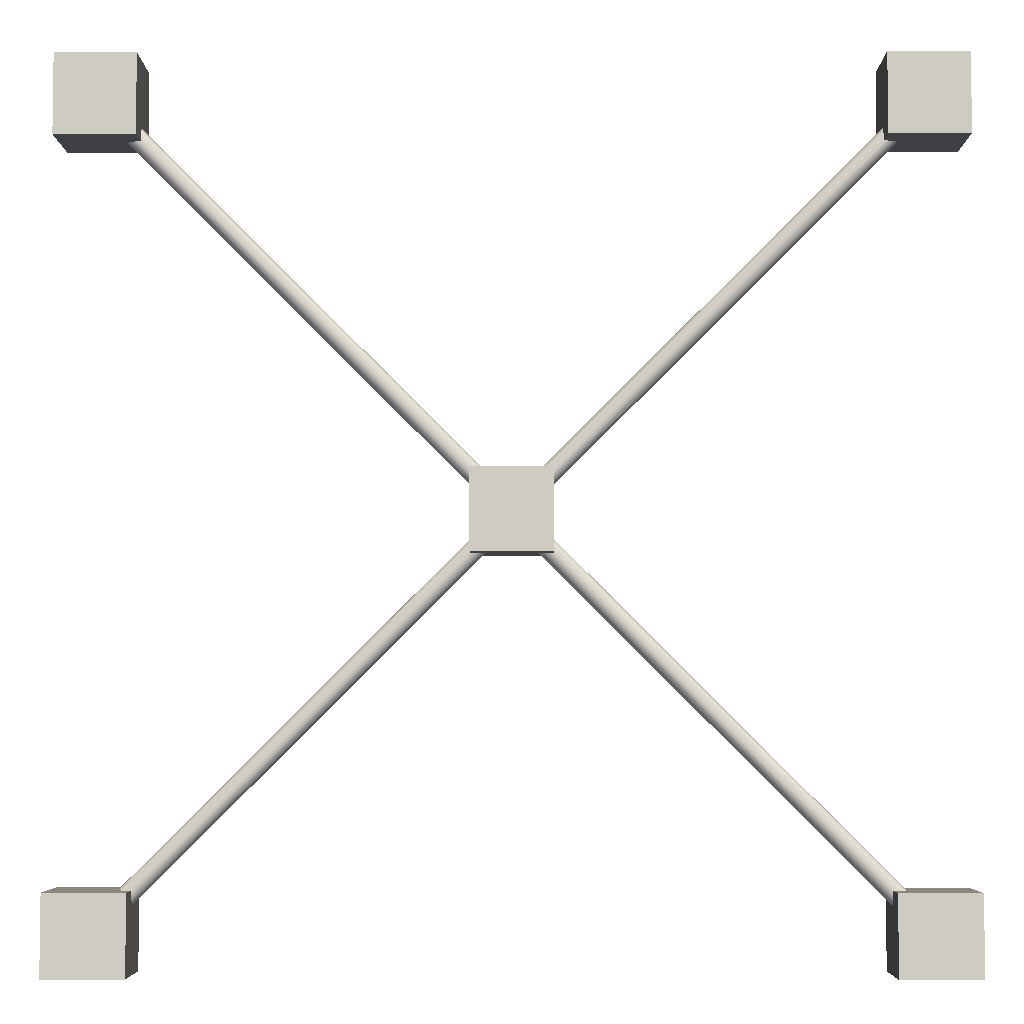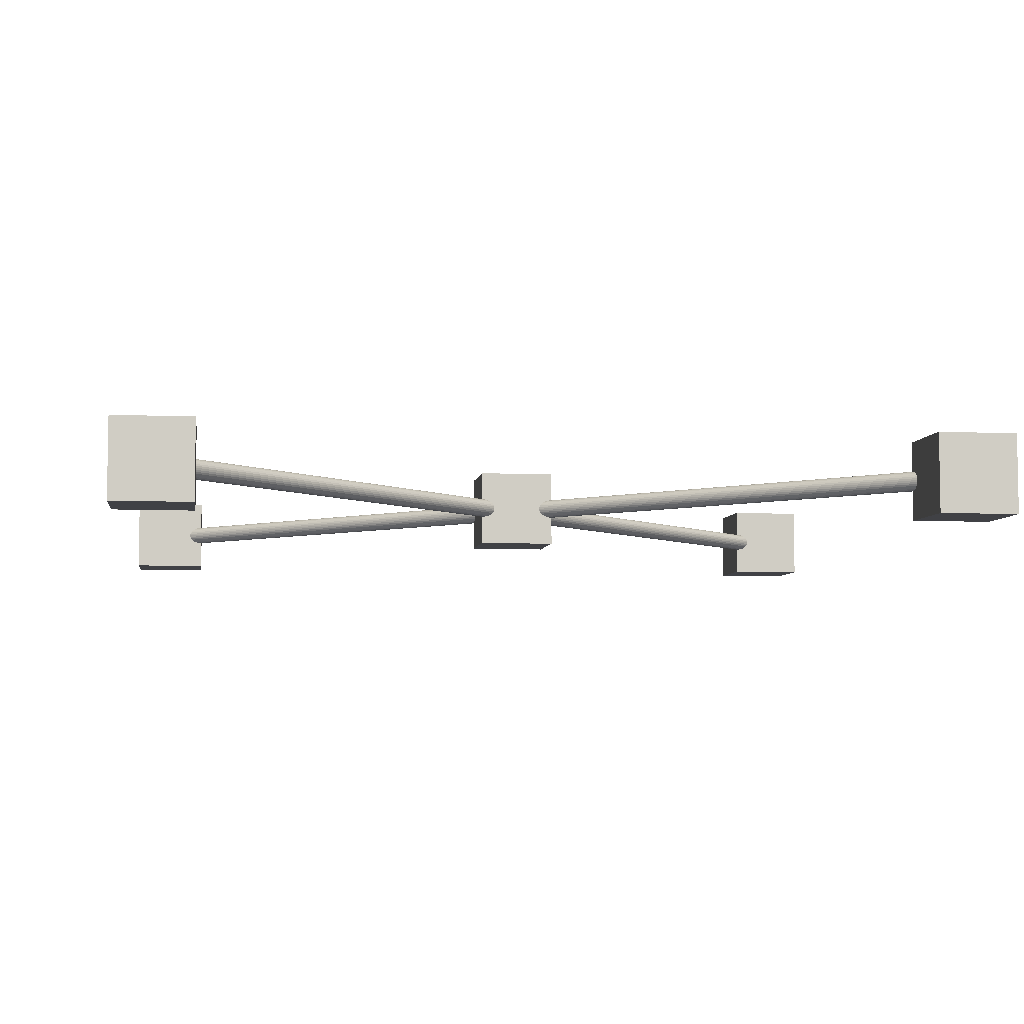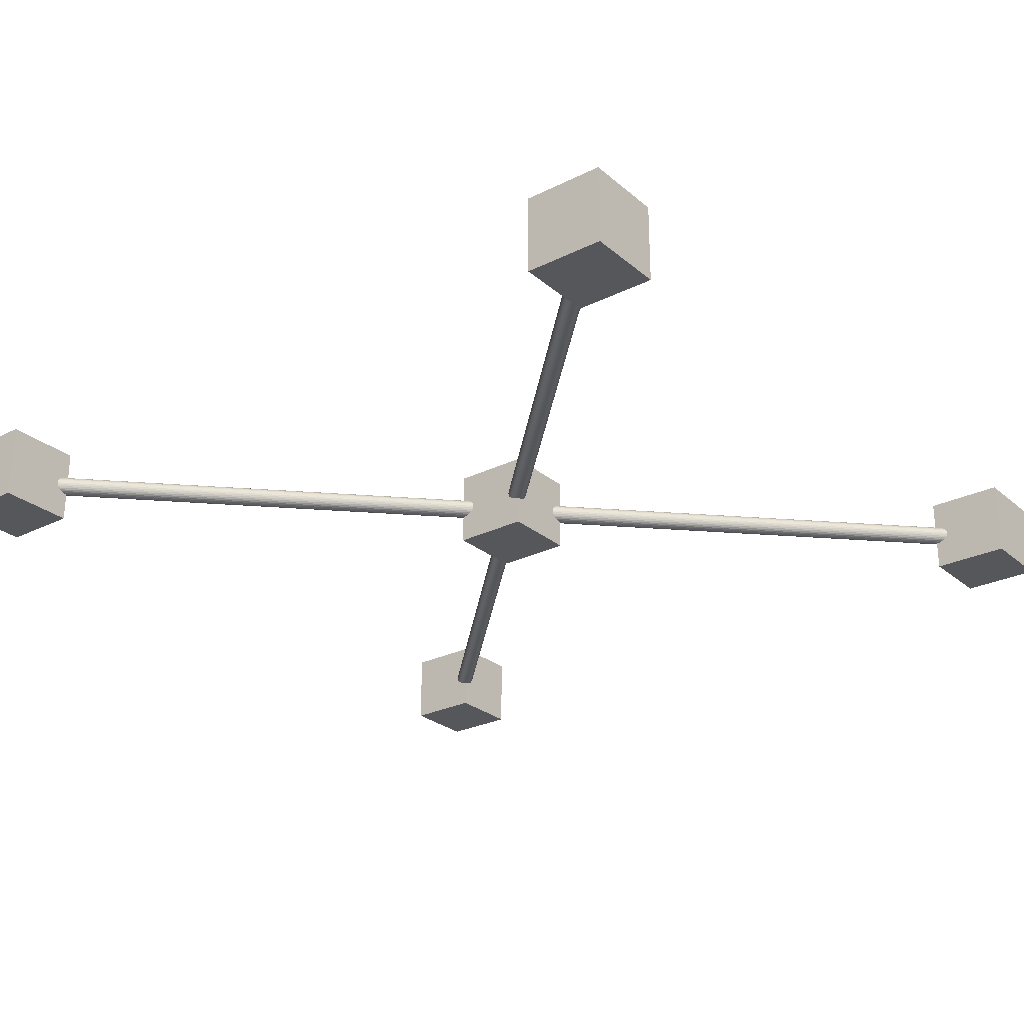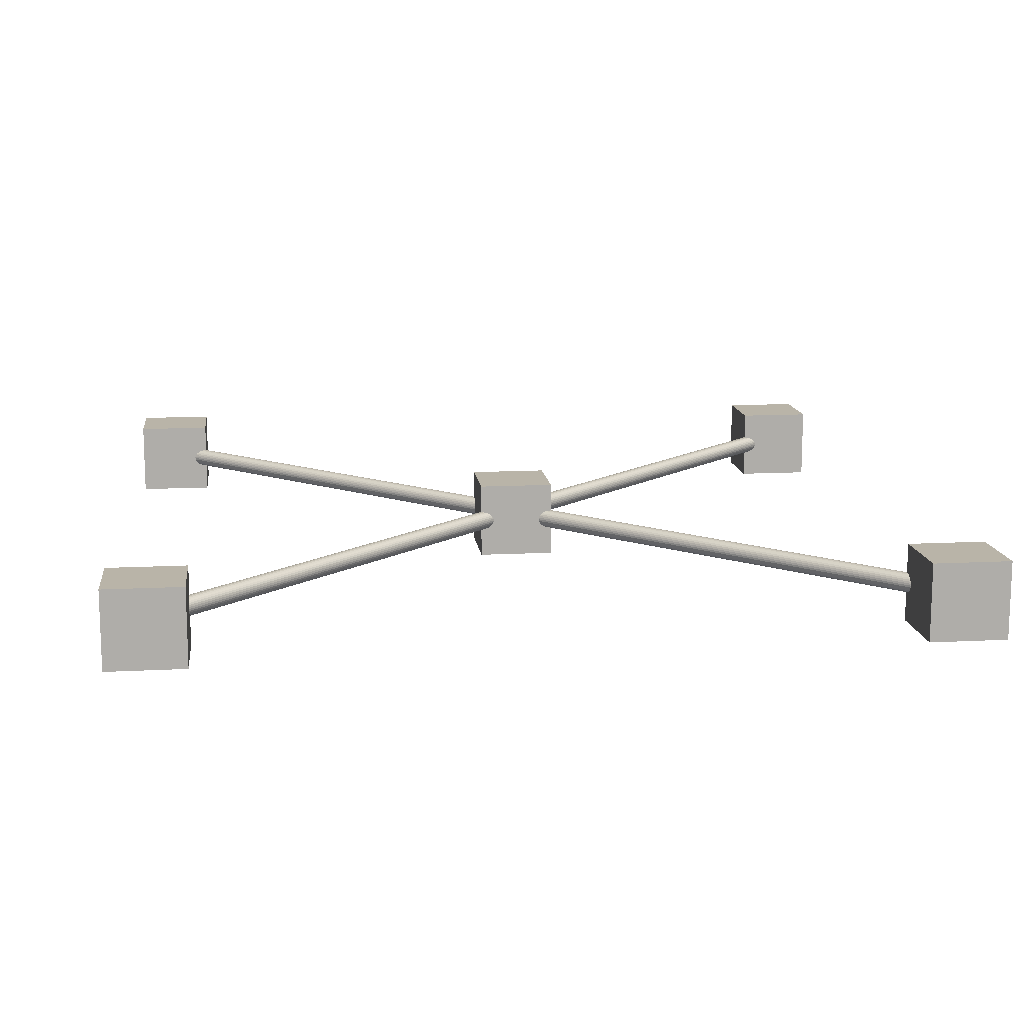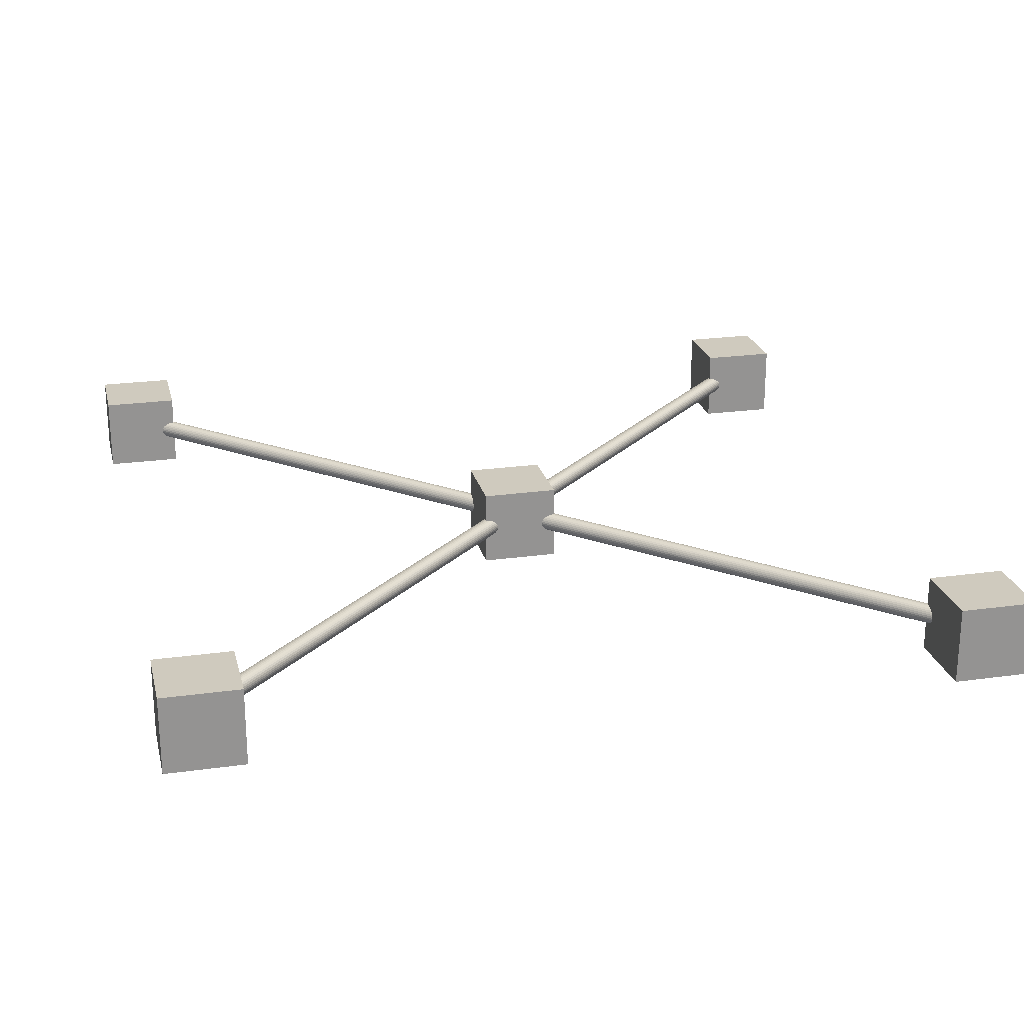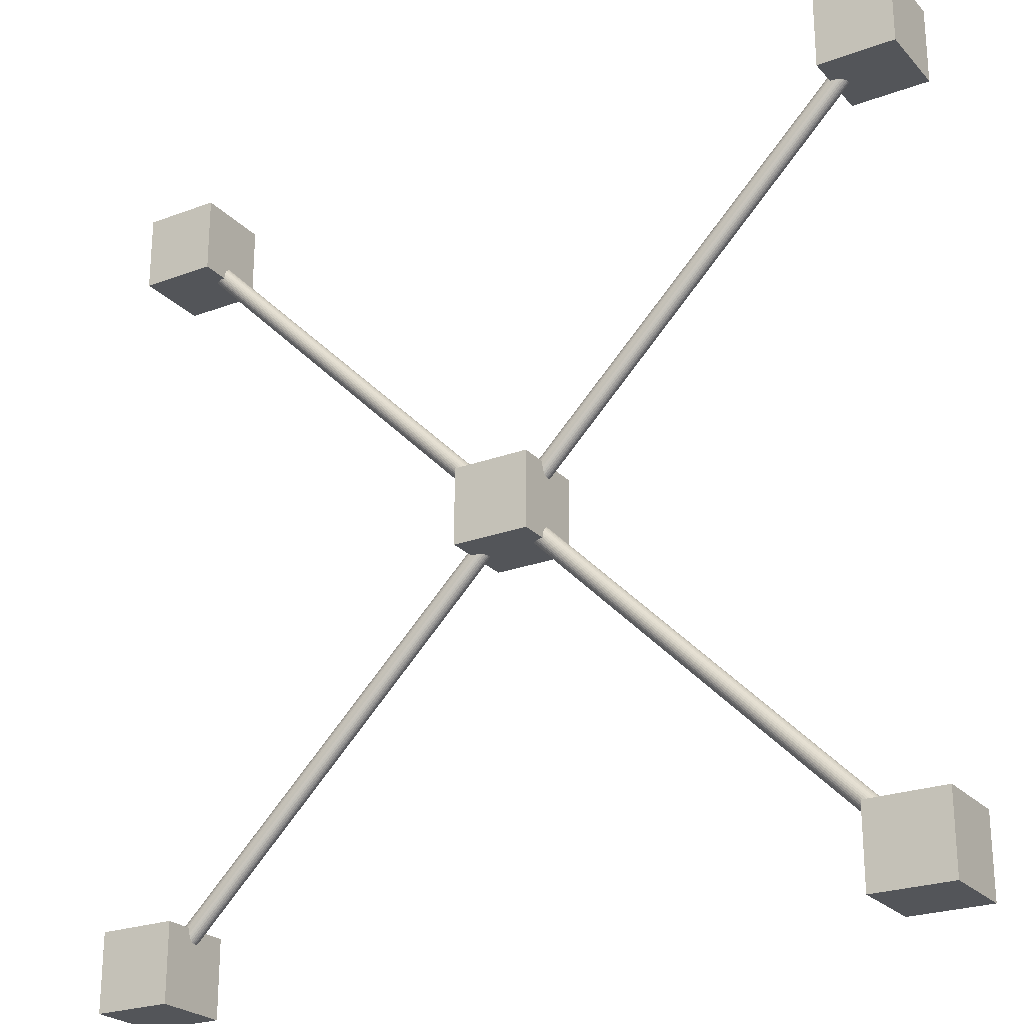
<metadata>
{"format":"obj","ext":"obj","renderer":"f3d","projection":"perspective","resolution":1024,"background":"white","views":[{"elev":-4.8,"azim":0.3,"up":"+Z"},{"elev":-5.8,"azim":-98.1,"up":"+Y"},{"elev":-26.6,"azim":-52.2,"up":"+Y"},{"elev":13.1,"azim":173.1,"up":"+Y"},{"elev":23.2,"azim":-103.3,"up":"+Y"},{"elev":-24.4,"azim":-148.5,"up":"+Z"}]}
</metadata>
<code>
o drone
v 9.899 0.25 9.899
v -9.899 0.25 -9.899
v 9.865 0.2452 9.934
v -9.934 0.2452 -9.865
v 9.832 0.231 9.967
v -9.967 0.231 -9.832
v 9.801 0.2079 9.998
v -9.998 0.2079 -9.801
v 9.774 0.1768 10.02
v -10.02 0.1768 -9.774
v 9.753 0.1389 10.05
v -10.05 0.1389 -9.753
v 9.736 0.09567 10.06
v -10.06 0.09567 -9.736
v 9.726 0.04877 10.07
v -10.07 0.04877 -9.726
v 9.723 1e-06 10.08
v -10.08 -1e-06 -9.723
v 9.726 -0.04877 10.07
v -10.07 -0.04877 -9.726
v 9.736 -0.09567 10.06
v -10.06 -0.09567 -9.736
v 9.753 -0.1389 10.05
v -10.05 -0.1389 -9.753
v 9.774 -0.1768 10.02
v -10.02 -0.1768 -9.774
v 9.801 -0.2079 9.998
v -9.998 -0.2079 -9.801
v 9.832 -0.231 9.967
v -9.967 -0.231 -9.832
v 9.865 -0.2452 9.934
v -9.934 -0.2452 -9.865
v 9.899 -0.25 9.899
v -9.899 -0.25 -9.899
v 9.934 -0.2452 9.865
v -9.865 -0.2452 -9.934
v 9.967 -0.231 9.832
v -9.832 -0.231 -9.967
v 9.998 -0.2079 9.801
v -9.801 -0.2079 -9.998
v 10.02 -0.1768 9.774
v -9.774 -0.1768 -10.02
v 10.05 -0.1389 9.753
v -9.753 -0.1389 -10.05
v 10.06 -0.09567 9.736
v -9.736 -0.09567 -10.06
v 10.07 -0.04877 9.726
v -9.726 -0.04877 -10.07
v 10.08 1e-06 9.723
v -9.723 -1e-06 -10.08
v 10.07 0.04877 9.726
v -9.726 0.04877 -10.07
v 10.06 0.09567 9.736
v -9.736 0.09567 -10.06
v 10.05 0.1389 9.753
v -9.753 0.1389 -10.05
v 10.02 0.1768 9.774
v -9.774 0.1768 -10.02
v 9.998 0.2079 9.801
v -9.801 0.2079 -9.998
v 9.967 0.231 9.832
v -9.832 0.231 -9.967
v 9.934 0.2452 9.865
v -9.865 0.2452 -9.934
v -1 1 1
v -1 -1 1
v -1 1 -1
v -1 -1 -1
v 1 1 1
v 1 -1 1
v 1 1 -1
v 1 -1 -1
v -9 -1 9
v -9 1 9
v -9 -1 11
v -9 1 11
v -11 -1 9
v -11 1 9
v -11 -1 11
v -11 1 11
v 11 -1 9
v 11 1 9
v 11 -1 11
v 11 1 11
v 9 -1 9
v 9 1 9
v 9 -1 11
v 9 1 11
v 11 -1 -11
v 11 1 -11
v 11 -1 -9
v 11 1 -9
v 9 -1 -11
v 9 1 -11
v 9 -1 -9
v 9 1 -9
v -9 -1 -11
v -9 1 -11
v -9 -1 -9
v -9 1 -9
v -11 -1 -11
v -11 1 -11
v -11 -1 -9
v -11 1 -9
v -9.899 0.25 9.899
v 9.899 0.25 -9.899
v -9.934 0.2452 9.865
v 9.865 0.2452 -9.934
v -9.967 0.231 9.832
v 9.832 0.231 -9.967
v -9.998 0.2079 9.801
v 9.801 0.2079 -9.998
v -10.02 0.1768 9.774
v 9.774 0.1768 -10.02
v -10.05 0.1389 9.753
v 9.753 0.1389 -10.05
v -10.06 0.09567 9.736
v 9.736 0.09567 -10.06
v -10.07 0.04877 9.726
v 9.726 0.04877 -10.07
v -10.08 1e-06 9.723
v 9.723 -1e-06 -10.08
v -10.07 -0.04877 9.726
v 9.726 -0.04877 -10.07
v -10.06 -0.09567 9.736
v 9.736 -0.09567 -10.06
v -10.05 -0.1389 9.753
v 9.753 -0.1389 -10.05
v -10.02 -0.1768 9.774
v 9.774 -0.1768 -10.02
v -9.998 -0.2079 9.801
v 9.801 -0.2079 -9.998
v -9.967 -0.231 9.832
v 9.832 -0.231 -9.967
v -9.934 -0.2452 9.865
v 9.865 -0.2452 -9.934
v -9.899 -0.25 9.899
v 9.899 -0.25 -9.899
v -9.865 -0.2452 9.934
v 9.934 -0.2452 -9.865
v -9.832 -0.231 9.967
v 9.967 -0.231 -9.832
v -9.801 -0.2079 9.998
v 9.998 -0.2079 -9.801
v -9.774 -0.1768 10.02
v 10.02 -0.1768 -9.774
v -9.753 -0.1389 10.05
v 10.05 -0.1389 -9.753
v -9.736 -0.09567 10.06
v 10.06 -0.09567 -9.736
v -9.726 -0.04877 10.07
v 10.07 -0.04877 -9.726
v -9.723 1e-06 10.08
v 10.08 -1e-06 -9.723
v -9.726 0.04877 10.07
v 10.07 0.04877 -9.726
v -9.736 0.09567 10.06
v 10.06 0.09567 -9.736
v -9.753 0.1389 10.05
v 10.05 0.1389 -9.753
v -9.774 0.1768 10.02
v 10.02 0.1768 -9.774
v -9.801 0.2079 9.998
v 9.998 0.2079 -9.801
v -9.832 0.231 9.967
v 9.967 0.231 -9.832
v -9.865 0.2452 9.934
v 9.934 0.2452 -9.865
f 2 3 1
f 4 5 3
f 6 7 5
f 8 9 7
f 10 11 9
f 12 13 11
f 14 15 13
f 16 17 15
f 18 19 17
f 20 21 19
f 22 23 21
f 24 25 23
f 26 27 25
f 28 29 27
f 30 31 29
f 32 33 31
f 34 35 33
f 36 37 35
f 38 39 37
f 40 41 39
f 42 43 41
f 44 45 43
f 46 47 45
f 48 49 47
f 50 51 49
f 52 53 51
f 54 55 53
f 56 57 55
f 58 59 57
f 60 61 59
f 38 22 6
f 62 63 61
f 64 1 63
f 31 47 63
f 69 67 65
f 68 71 72
f 71 70 72
f 70 68 72
f 66 67 68
f 69 66 70
f 73 76 75
f 76 79 75
f 80 77 79
f 77 74 73
f 75 77 73
f 76 78 80
f 82 83 81
f 84 87 83
f 88 85 87
f 86 81 85
f 83 85 81
f 84 86 88
f 90 91 89
f 92 95 91
f 96 93 95
f 94 89 93
f 91 93 89
f 92 94 96
f 98 99 97
f 100 103 99
f 104 101 103
f 102 97 101
f 99 101 97
f 100 102 104
f 106 107 105
f 108 109 107
f 110 111 109
f 112 113 111
f 114 115 113
f 116 117 115
f 118 119 117
f 120 121 119
f 121 124 123
f 124 125 123
f 126 127 125
f 128 129 127
f 130 131 129
f 132 133 131
f 134 135 133
f 136 137 135
f 138 139 137
f 140 141 139
f 142 143 141
f 144 145 143
f 146 147 145
f 148 149 147
f 150 151 149
f 152 153 151
f 154 155 153
f 156 157 155
f 158 159 157
f 160 161 159
f 162 163 161
f 164 165 163
f 142 126 110
f 166 167 165
f 168 105 167
f 135 151 167
f 2 4 3
f 4 6 5
f 6 8 7
f 8 10 9
f 10 12 11
f 12 14 13
f 14 16 15
f 16 18 17
f 18 20 19
f 20 22 21
f 22 24 23
f 24 26 25
f 26 28 27
f 28 30 29
f 30 32 31
f 32 34 33
f 34 36 35
f 36 38 37
f 38 40 39
f 40 42 41
f 42 44 43
f 44 46 45
f 46 48 47
f 48 50 49
f 50 52 51
f 52 54 53
f 54 56 55
f 56 58 57
f 58 60 59
f 60 62 61
f 6 4 2
f 2 64 62
f 62 60 58
f 58 56 54
f 54 52 50
f 50 48 46
f 46 44 42
f 42 40 38
f 38 36 34
f 34 32 30
f 30 28 26
f 26 24 22
f 22 20 18
f 18 16 14
f 14 12 10
f 10 8 6
f 6 2 62
f 62 58 54
f 54 50 46
f 46 42 38
f 38 34 30
f 30 26 22
f 22 18 14
f 14 10 6
f 6 62 54
f 54 46 38
f 38 30 22
f 22 14 6
f 6 54 38
f 62 64 63
f 64 2 1
f 63 1 3
f 3 5 7
f 7 9 11
f 11 13 15
f 15 17 19
f 19 21 23
f 23 25 27
f 27 29 31
f 31 33 35
f 35 37 39
f 39 41 43
f 43 45 47
f 47 49 51
f 51 53 55
f 55 57 59
f 59 61 63
f 63 3 7
f 7 11 15
f 15 19 23
f 23 27 31
f 31 35 39
f 39 43 47
f 47 51 55
f 55 59 63
f 63 7 15
f 15 23 31
f 31 39 47
f 47 55 63
f 63 15 31
f 69 71 67
f 68 67 71
f 71 69 70
f 70 66 68
f 66 65 67
f 69 65 66
f 73 74 76
f 76 80 79
f 80 78 77
f 77 78 74
f 75 79 77
f 76 74 78
f 82 84 83
f 84 88 87
f 88 86 85
f 86 82 81
f 83 87 85
f 84 82 86
f 90 92 91
f 92 96 95
f 96 94 93
f 94 90 89
f 91 95 93
f 92 90 94
f 98 100 99
f 100 104 103
f 104 102 101
f 102 98 97
f 99 103 101
f 100 98 102
f 106 108 107
f 108 110 109
f 110 112 111
f 112 114 113
f 114 116 115
f 116 118 117
f 118 120 119
f 120 122 121
f 121 122 124
f 124 126 125
f 126 128 127
f 128 130 129
f 130 132 131
f 132 134 133
f 134 136 135
f 136 138 137
f 138 140 139
f 140 142 141
f 142 144 143
f 144 146 145
f 146 148 147
f 148 150 149
f 150 152 151
f 152 154 153
f 154 156 155
f 156 158 157
f 158 160 159
f 160 162 161
f 162 164 163
f 164 166 165
f 110 108 106
f 106 168 166
f 166 164 162
f 162 160 158
f 158 156 154
f 154 152 150
f 150 148 146
f 146 144 142
f 142 140 138
f 138 136 134
f 134 132 130
f 130 128 126
f 126 124 122
f 122 120 118
f 118 116 114
f 114 112 110
f 110 106 166
f 166 162 158
f 158 154 150
f 150 146 142
f 142 138 134
f 134 130 126
f 126 122 118
f 118 114 110
f 110 166 158
f 158 150 142
f 142 134 126
f 126 118 110
f 110 158 142
f 166 168 167
f 168 106 105
f 167 105 107
f 107 109 111
f 111 113 115
f 115 117 119
f 119 121 123
f 123 125 127
f 127 129 131
f 131 133 135
f 135 137 139
f 139 141 143
f 143 145 147
f 147 149 151
f 151 153 155
f 155 157 159
f 159 161 163
f 163 165 167
f 167 107 111
f 111 115 119
f 119 123 127
f 127 131 135
f 135 139 143
f 143 147 151
f 151 155 159
f 159 163 167
f 167 111 119
f 119 127 135
f 135 143 151
f 151 159 167
f 167 119 135

</code>
